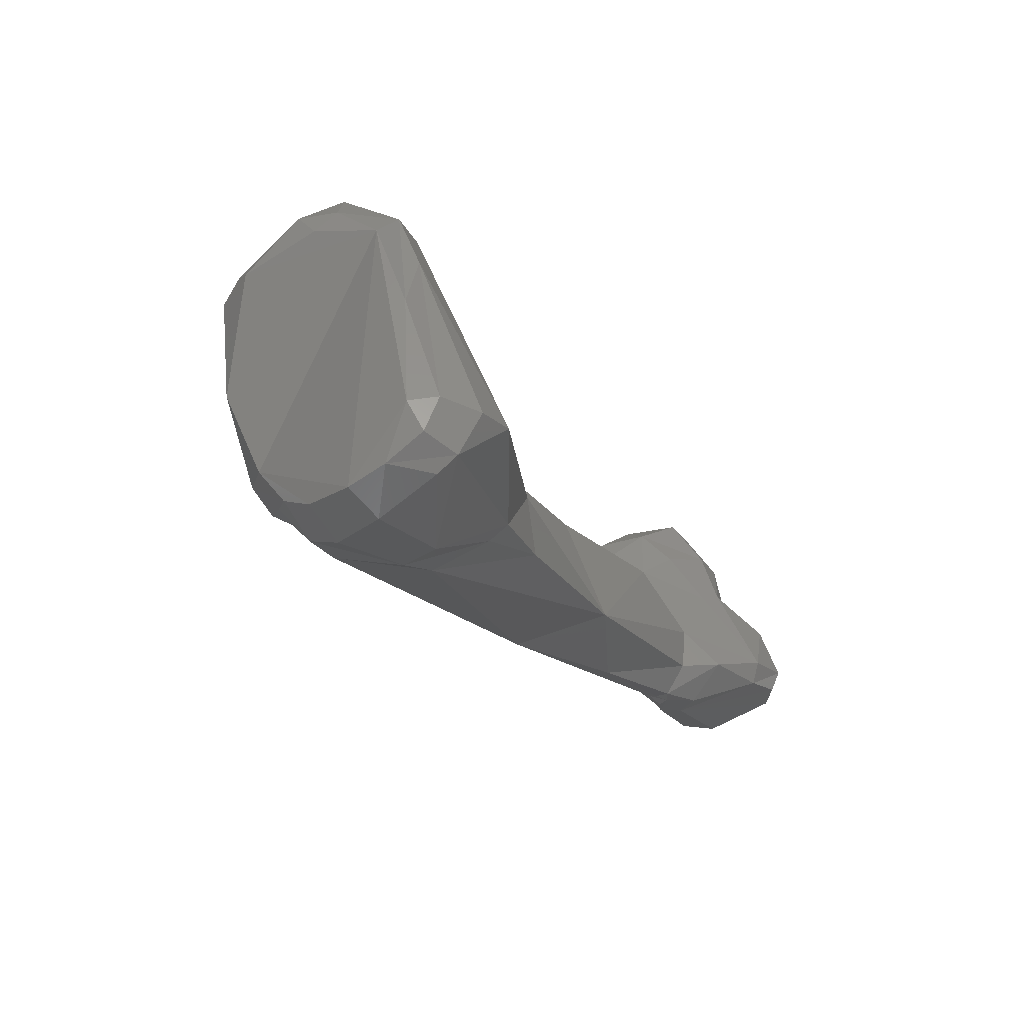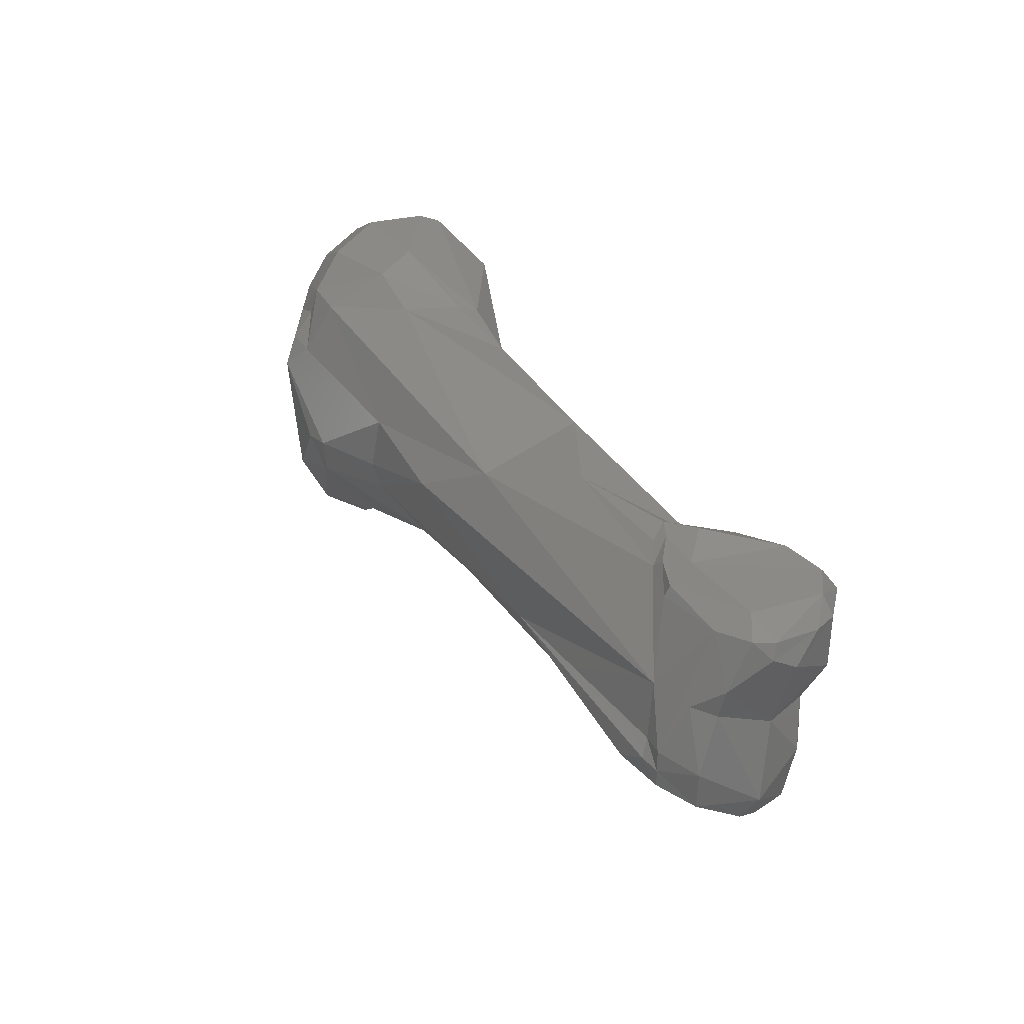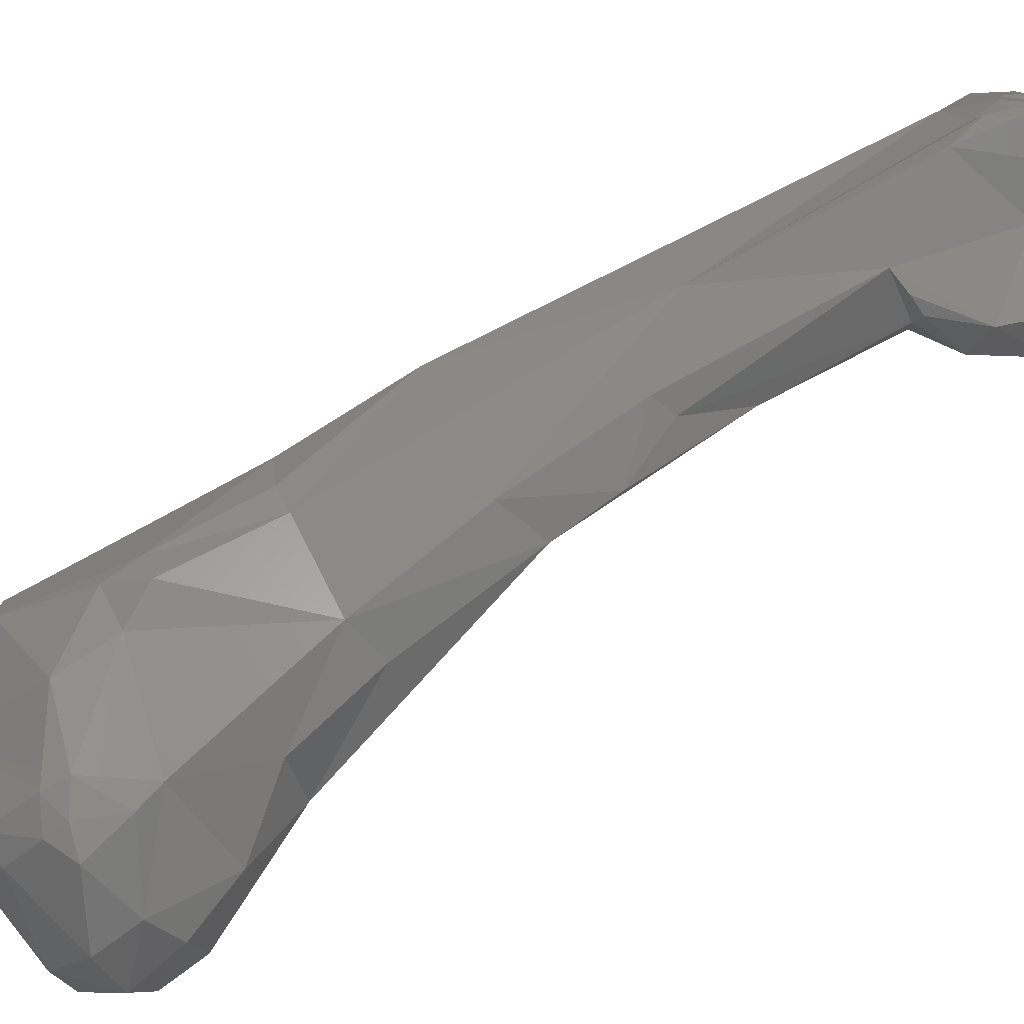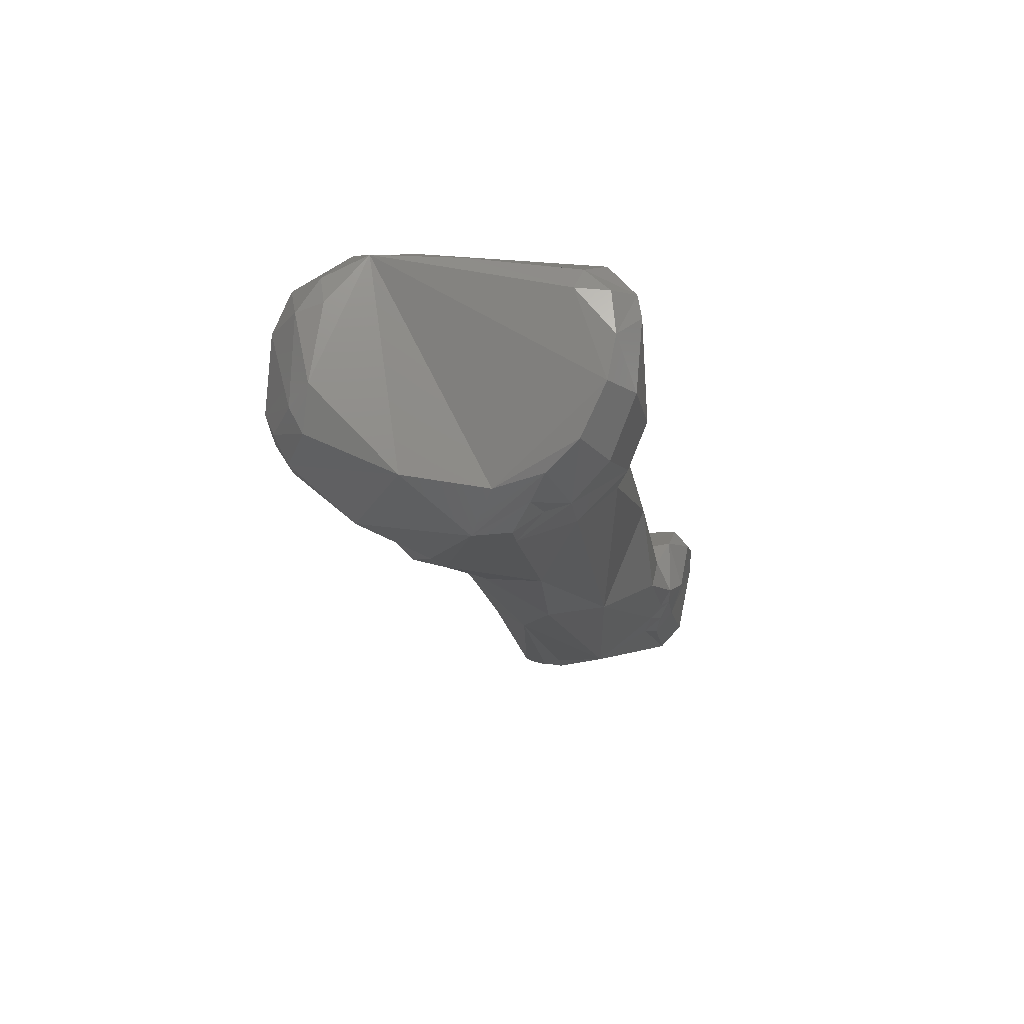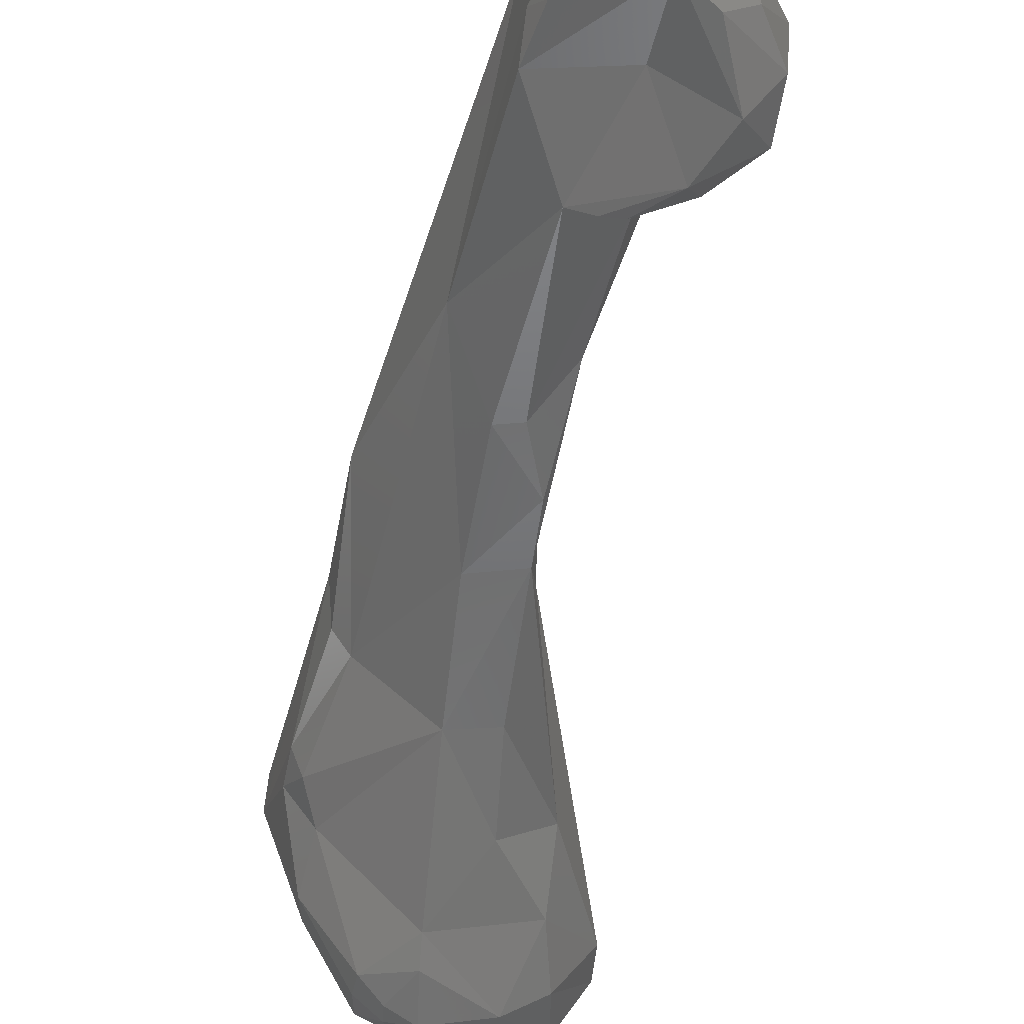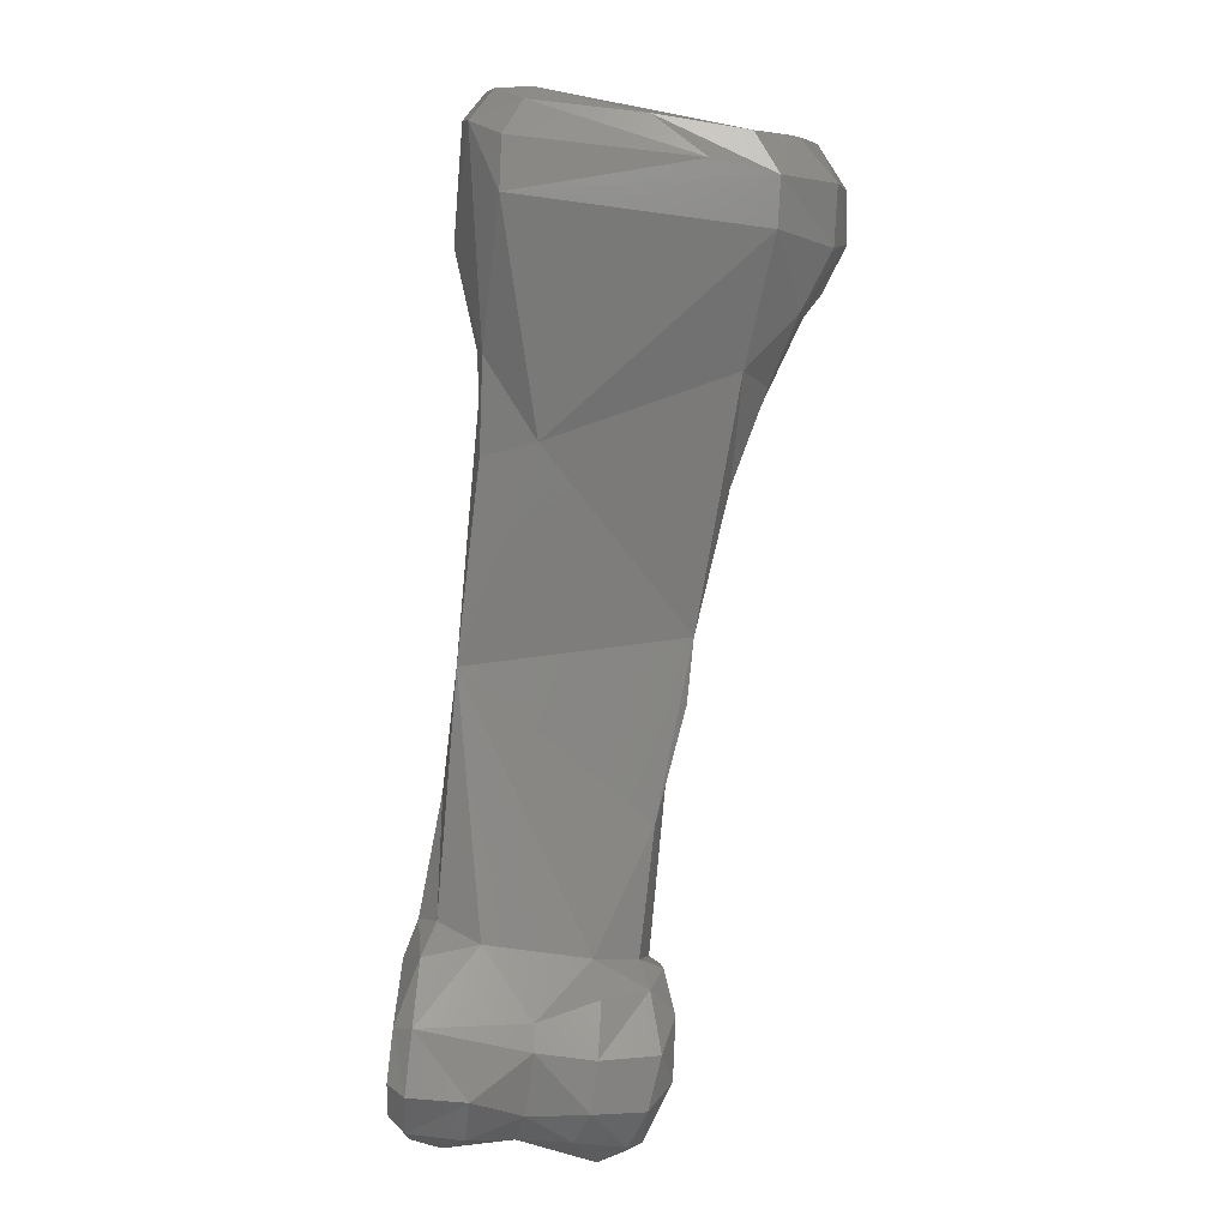
<metadata>
{"format":"stl","ext":"stl","renderer":"f3d","projection":"perspective","resolution":1024,"background":"white","views":[{"elev":63.2,"azim":-31.3,"up":"+Y"},{"elev":-55.5,"azim":-14.8,"up":"+Y"},{"elev":-68.5,"azim":-34.4,"up":"+Z"},{"elev":48.0,"azim":-89.8,"up":"+Y"},{"elev":-40.6,"azim":13.9,"up":"+Z"},{"elev":26.6,"azim":82.8,"up":"+Y"}]}
</metadata>
<code>
# stl→obj: 137 verts, 270 faces
v 0.0171 -0.1188 0.0407
v 0.01578 -0.1162 0.04042
v 0.01796 -0.1151 0.03899
v 0.01257 -0.1166 0.04068
v 0.01377 -0.1184 0.04103
v 0.01525 -0.1191 0.04103
v 0.018 -0.1177 0.04009
v 0.01752 -0.1188 0.04171
v 0.01622 -0.1135 0.03865
v 0.01841 -0.1135 0.03947
v 0.01921 -0.1154 0.04008
v 0.01288 -0.1131 0.03917
v 0.01307 -0.1177 0.04166
v 0.008726 -0.1091 0.04051
v 0.01358 -0.1183 0.04168
v 0.0149 -0.1191 0.0425
v 0.0189 -0.1172 0.04077
v 0.01889 -0.1167 0.04274
v 0.01706 -0.1179 0.04467
v 0.01493 -0.1184 0.04482
v 0.01376 -0.1128 0.03886
v 0.01445 -0.1126 0.03884
v 0.01633 -0.1122 0.03961
v 0.01859 -0.1134 0.04178
v 0.01933 -0.1152 0.04213
v 0.01455 -0.1121 0.03977
v 0.009335 -0.1065 0.03817
v 0.01029 -0.1064 0.03816
v 0.01307 -0.1174 0.04235
v 0.002863 -0.09795 0.03788
v 0.004112 -0.1026 0.04154
v 0.007264 -0.1018 0.03707
v 0.0127 -0.1168 0.04448
v 0.01338 -0.1182 0.04249
v 0.01391 -0.1181 0.04472
v 0.01857 -0.1157 0.04441
v 0.01876 -0.1164 0.04659
v 0.01712 -0.1179 0.04738
v 0.01611 -0.1182 0.04763
v 0.01488 -0.1185 0.04598
v 0.01682 -0.1121 0.04144
v 0.01511 -0.1115 0.04154
v 0.01807 -0.1133 0.04402
v 0.01217 -0.1078 0.03888
v 0.01017 -0.104 0.03744
v 0.005466 -0.09705 0.03534
v 0.000493 -0.09478 0.03609
v 0.002244 -0.09801 0.03897
v 4.2e-05 -0.09469 0.03737
v 0.006262 -0.1047 0.04408
v 0.002044 -0.0979 0.04116
v 0.009257 -0.1016 0.03706
v 0.01397 -0.1173 0.04773
v 0.01259 -0.1143 0.04666
v 0.0122 -0.1128 0.04686
v 0.01914 -0.1144 0.0464
v 0.01825 -0.1162 0.04871
v 0.01763 -0.117 0.04853
v 0.01517 -0.1181 0.04814
v 0.01604 -0.1179 0.04824
v 0.0172 -0.1126 0.0439
v 0.01482 -0.1107 0.04557
v 0.009681 -0.102 0.04586
v 0.01746 -0.1123 0.04826
v 0.000515 -0.09334 0.03518
v 0.003417 -0.09149 0.03217
v 0.006105 -0.09315 0.03395
v 0.007212 -0.09659 0.03547
v -0.000558 -0.09347 0.03684
v -0.002322 -0.09014 0.03848
v -0.001579 -0.09128 0.04013
v -0.000972 -0.09081 0.04241
v 0.009651 -0.1073 0.04653
v 0.002327 -0.09252 0.0441
v 0.007693 -0.09183 0.03517
v 0.00764 -0.09421 0.04257
v 0.01264 -0.1144 0.04722
v 0.0124 -0.1131 0.04733
v 0.01504 -0.1171 0.04868
v 0.01213 -0.1117 0.0473
v 0.0125 -0.1119 0.0477
v 0.01869 -0.1143 0.04866
v 0.01771 -0.1158 0.04927
v 0.01368 -0.1103 0.04709
v 0.01531 -0.1107 0.0478
v 0.006777 -0.09501 0.04463
v 0.0168 -0.1127 0.04892
v 0.001125 -0.09048 0.03165
v -0.000546 -0.09149 0.03405
v 0.003112 -0.09064 0.03139
v 0.004974 -0.08817 0.03097
v 0.006875 -0.09003 0.03302
v -0.002245 -0.09004 0.04
v -0.002037 -0.08704 0.04116
v -0.002147 -0.08777 0.03925
v -0.002129 -0.08849 0.04064
v -0.001705 -0.08751 0.03588
v -0.001706 -0.08903 0.04215
v -0.001739 -0.08945 0.04115
v 0.001034 -0.09015 0.04435
v 0.01245 -0.111 0.04771
v 0.004729 -0.0918 0.04447
v 0.007731 -0.08661 0.0341
v 0.005655 -0.09153 0.04436
v 0.006116 -0.08539 0.04366
v 0.01327 -0.1137 0.04797
v 0.01359 -0.1119 0.04838
v 0.0179 -0.1143 0.04926
v 0.000695 -0.08958 0.03157
v 0.001712 -0.08958 0.03101
v 0.002581 -0.08883 0.0306
v 0.004394 -0.08637 0.03093
v 0.005942 -0.0856 0.03162
v 0.0065 -0.08779 0.03179
v -0.001534 -0.08578 0.04238
v -0.000306 -0.08411 0.04332
v 0.005782 -0.08361 0.03467
v 7.6e-05 -0.08726 0.03233
v 0.001109 -0.08566 0.03257
v -0.001111 -0.08739 0.04352
v 0.002087 -0.08863 0.04505
v 0.007129 -0.08484 0.03392
v 0.003513 -0.08354 0.0445
v 0.005149 -0.08361 0.04346
v 0.00663 -0.08429 0.03636
v 0.001426 -0.08869 0.03103
v 0.001089 -0.08692 0.03178
v 0.003836 -0.08475 0.03196
v 0.005062 -0.08412 0.03288
v 0.002827 -0.08257 0.04215
v 0.00023 -0.08529 0.04443
v 0.001076 -0.08318 0.04365
v 0.003969 -0.08434 0.03304
v 0.005016 -0.08309 0.03822
v 0.002564 -0.08382 0.04465
v 0.002746 -0.08263 0.04349
v 0.003949 -0.08271 0.04254
f 1 2 3
f 1 4 2
f 1 5 4
f 1 6 5
f 1 3 7
f 6 1 8
f 8 1 7
f 9 3 2
f 9 10 3
f 3 10 11
f 11 7 3
f 9 2 12
f 12 2 4
f 13 4 5
f 13 14 4
f 14 12 4
f 15 13 5
f 6 15 5
f 16 15 6
f 8 16 6
f 17 7 11
f 17 8 7
f 17 18 8
f 8 18 19
f 19 20 8
f 20 16 8
f 21 22 9
f 23 9 22
f 12 21 9
f 10 9 23
f 10 24 11
f 23 24 10
f 25 11 24
f 11 25 17
f 21 12 26
f 12 14 27
f 27 28 12
f 12 28 26
f 15 29 13
f 13 29 14
f 30 14 31
f 27 14 32
f 30 32 14
f 29 33 14
f 31 14 33
f 29 15 34
f 34 15 16
f 16 35 34
f 35 16 20
f 18 17 25
f 18 36 19
f 25 36 18
f 19 36 37
f 37 38 19
f 19 39 40
f 19 38 39
f 20 19 40
f 20 40 35
f 22 21 26
f 26 23 22
f 23 41 24
f 26 42 23
f 41 23 42
f 24 41 43
f 43 25 24
f 43 36 25
f 44 42 26
f 26 28 44
f 28 27 45
f 32 45 27
f 44 28 45
f 33 29 34
f 46 32 30
f 47 46 30
f 48 30 31
f 49 30 48
f 49 47 30
f 31 50 51
f 31 51 48
f 33 50 31
f 52 32 46
f 32 52 45
f 33 53 54
f 33 34 53
f 33 55 50
f 55 33 54
f 35 53 34
f 35 40 53
f 37 36 56
f 36 43 56
f 37 56 57
f 57 38 37
f 38 58 39
f 57 58 38
f 59 53 40
f 59 40 39
f 60 39 58
f 60 59 39
f 42 61 41
f 43 41 61
f 62 42 63
f 44 63 42
f 62 61 42
f 43 61 64
f 64 56 43
f 52 63 44
f 52 44 45
f 65 66 46
f 65 46 47
f 67 46 66
f 68 46 67
f 68 52 46
f 47 69 65
f 69 47 49
f 49 48 51
f 70 69 49
f 70 49 51
f 70 51 71
f 72 51 50
f 72 71 51
f 50 73 63
f 50 74 72
f 74 50 63
f 55 73 50
f 75 76 52
f 63 52 76
f 68 75 52
f 77 78 54
f 53 77 54
f 55 54 78
f 79 77 53
f 79 53 59
f 55 80 73
f 81 55 78
f 81 80 55
f 56 82 57
f 82 56 64
f 57 82 83
f 57 83 58
f 58 83 60
f 79 59 60
f 79 60 83
f 62 64 61
f 63 84 62
f 62 85 64
f 85 62 84
f 63 86 74
f 63 73 84
f 76 86 63
f 82 64 87
f 85 87 64
f 88 66 65
f 89 65 69
f 65 89 88
f 66 88 90
f 91 66 90
f 91 92 66
f 66 92 67
f 75 68 67
f 92 75 67
f 89 69 70
f 70 71 93
f 70 94 95
f 93 96 70
f 70 96 94
f 95 97 70
f 70 97 89
f 71 98 99
f 71 99 93
f 98 71 72
f 100 98 72
f 74 100 72
f 73 80 101
f 73 101 84
f 74 86 102
f 100 74 102
f 103 76 75
f 92 103 75
f 104 86 76
f 76 105 104
f 76 103 105
f 77 81 78
f 106 77 79
f 106 81 77
f 83 106 79
f 101 80 81
f 81 107 101
f 106 107 81
f 108 82 87
f 108 83 82
f 108 106 83
f 84 101 85
f 85 101 107
f 87 85 107
f 104 102 86
f 108 87 106
f 106 87 107
f 109 88 89
f 110 88 109
f 88 110 90
f 97 109 89
f 110 111 90
f 111 91 90
f 112 113 91
f 91 114 92
f 111 112 91
f 114 91 113
f 92 114 103
f 96 93 99
f 95 115 116
f 115 95 94
f 95 117 97
f 95 116 117
f 94 96 98
f 94 98 115
f 98 96 99
f 97 118 109
f 97 117 119
f 119 118 97
f 98 100 120
f 115 98 120
f 100 102 121
f 100 121 120
f 102 104 121
f 103 122 105
f 103 114 122
f 123 104 105
f 123 121 104
f 123 105 124
f 124 105 125
f 122 125 105
f 126 109 118
f 126 110 109
f 111 110 126
f 126 127 111
f 112 111 127
f 127 128 112
f 112 128 113
f 129 113 128
f 122 114 113
f 113 129 122
f 116 115 120
f 130 117 116
f 131 116 120
f 116 131 132
f 130 116 132
f 119 117 133
f 117 134 122
f 117 122 129
f 117 130 134
f 129 133 117
f 119 127 118
f 127 126 118
f 128 127 119
f 119 133 128
f 120 121 131
f 135 131 121
f 135 121 123
f 125 122 134
f 135 123 132
f 136 132 123
f 136 123 137
f 124 137 123
f 124 125 137
f 134 137 125
f 128 133 129
f 132 136 130
f 130 136 137
f 134 130 137
f 132 131 135

</code>
